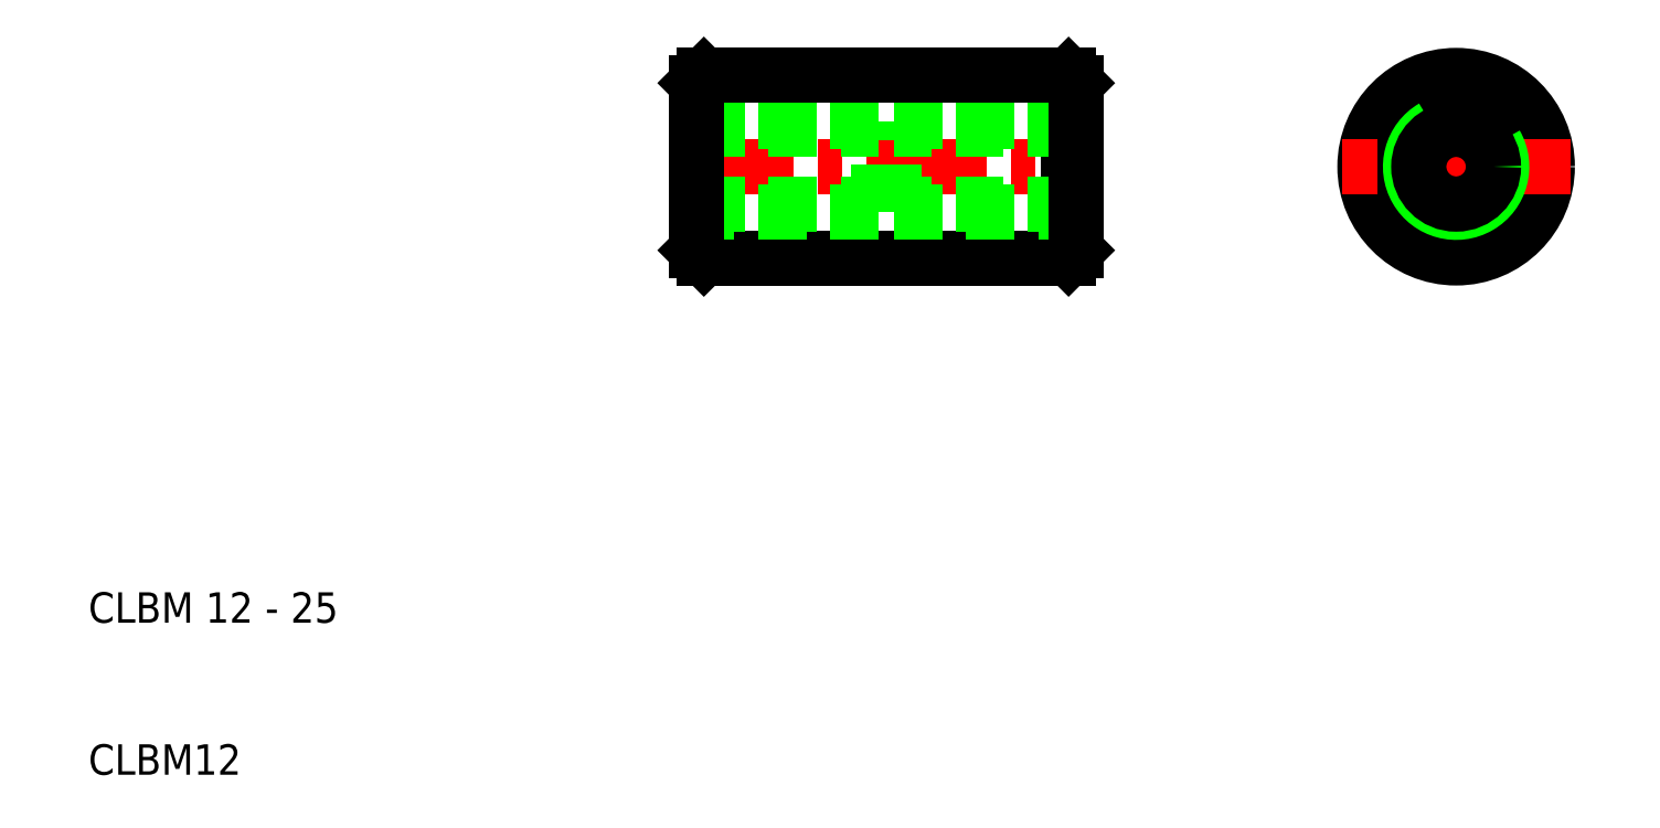
<metadata>
{"format":"dxf","ext":"dxf","renderer":"ezdxf+matplotlib","layout":"modelspace","background":"white","min_lineweight":24,"dpi":150}
</metadata>
<code>
0
SECTION
2
ENTITIES
0
LINE
8
0
10
50
20
55.5
30
0
11
50.5
21
56
31
0
0
LINE
8
0
10
50.5
20
56
30
0
11
50.5
21
44
31
0
0
LINE
8
0
10
74.5
20
56
30
0
11
74.5
21
44
31
0
0
LINE
8
0
10
75
20
55.5
30
0
11
74.5
21
56
31
0
0
TEXT
8
0
10
10
20
10
30
0
40
2
1
CLBM12
0
TEXT
8
0
10
10
20
20
30
0
40
2
1
CLBM 12 - 25
0
LINE
8
CENTER
10
48.5
20
50
30
0
11
76.5
21
50
31
0
0
LINE
8
0
10
50.5
20
44
30
0
11
74.5
21
44
31
0
0
LINE
8
0
10
50
20
44.5
30
0
11
50.5
21
44
31
0
0
LINE
8
0
10
50
20
47.54
30
0
11
62
21
47.54
31
0
0
LINE
8
0
10
62
20
47
30
0
11
50
21
47
31
0
0
LINE
8
0
10
50
20
52.46
30
0
11
62
21
52.46
31
0
0
LINE
8
0
10
62
20
53
30
0
11
50
21
53
31
0
0
LINE
8
0
10
50
20
55.5
30
0
11
50
21
44.5
31
0
0
LINE
8
0
10
62
20
47
30
0
11
62
21
53
31
0
0
LINE
8
0
10
75
20
44.5
30
0
11
74.5
21
44
31
0
0
LINE
8
0
10
75
20
52.46
30
0
11
63
21
52.46
31
0
0
LINE
8
0
10
63
20
53
30
0
11
75
21
53
31
0
0
LINE
8
0
10
63
20
47
30
0
11
75
21
47
31
0
0
LINE
8
0
10
75
20
47.54
30
0
11
63
21
47.54
31
0
0
LINE
8
0
10
63
20
47
30
0
11
63
21
53
31
0
0
LINE
8
0
10
75
20
55.5
30
0
11
75
21
44.5
31
0
0
LINE
8
0
10
50.5
20
56
30
0
11
74.5
21
56
31
0
0
LINE
8
CENTER
10
100
20
57.5
30
0
11
100
21
42.5
31
0
0
CIRCLE
8
0
10
100
20
50
30
0
40
6
0
LINE
8
CENTER
10
107.5
20
50
30
0
11
92.5
21
50
31
0
0
ARC
8
0
10
100
20
50
30
0
40
3
50
120
51
30
0
CIRCLE
8
0
10
100
20
50
30
0
40
2.458
0
ENDSEC
0
EOF

</code>
